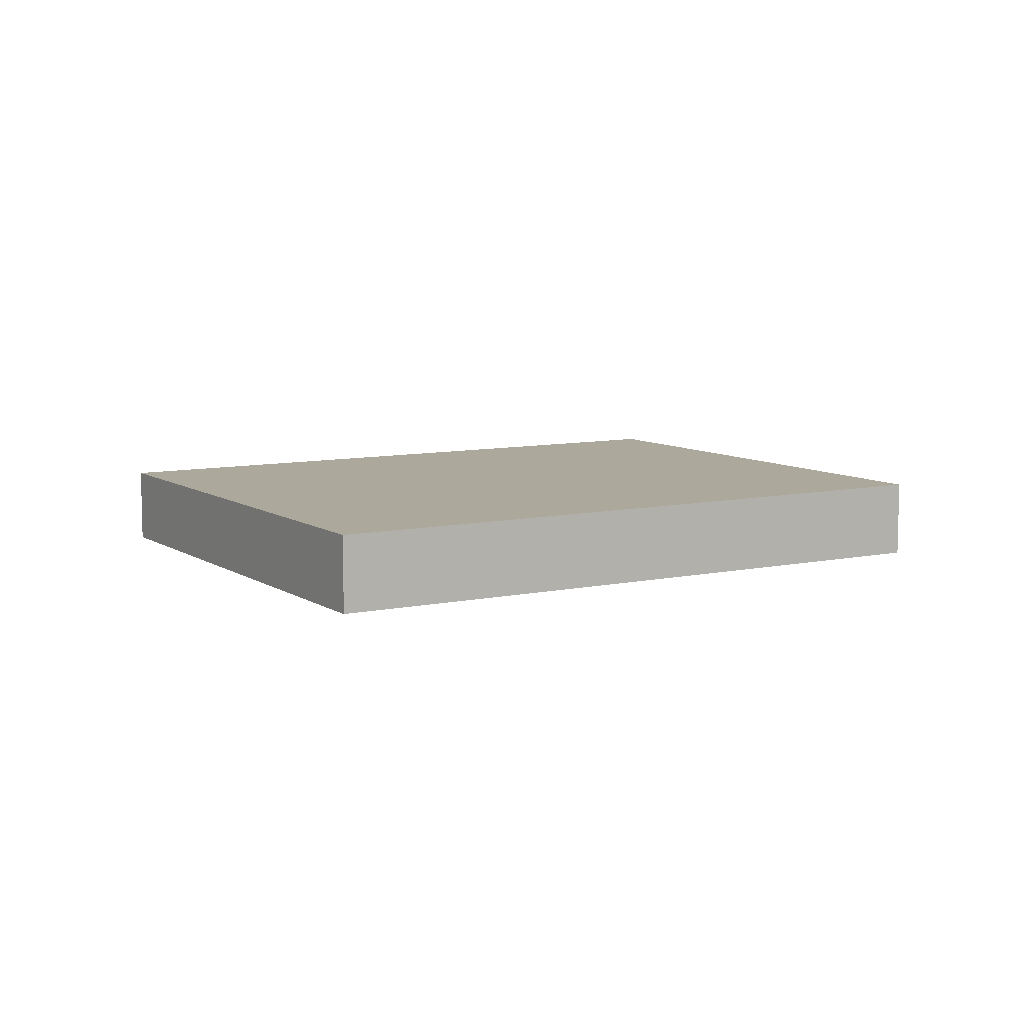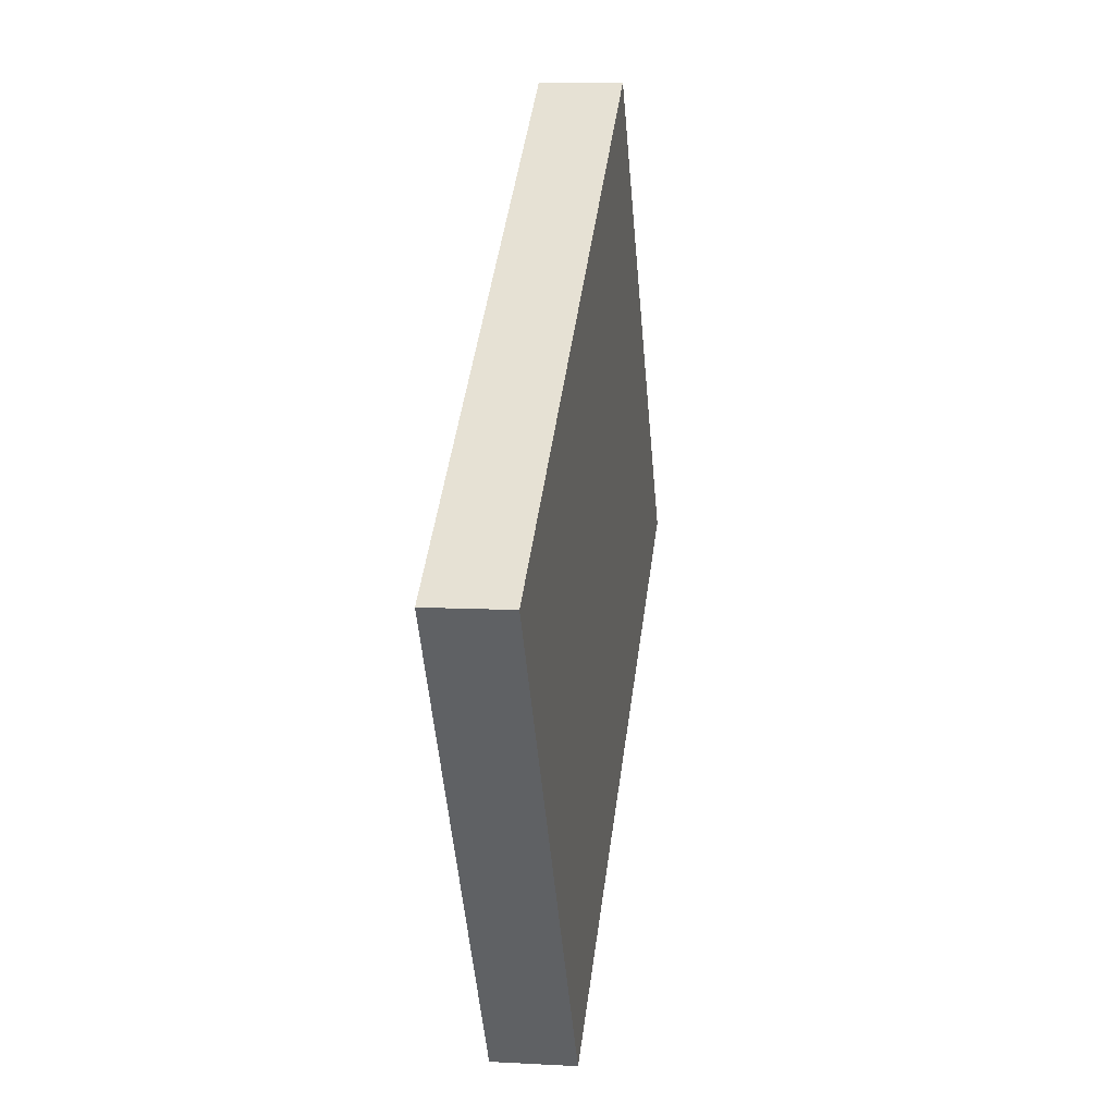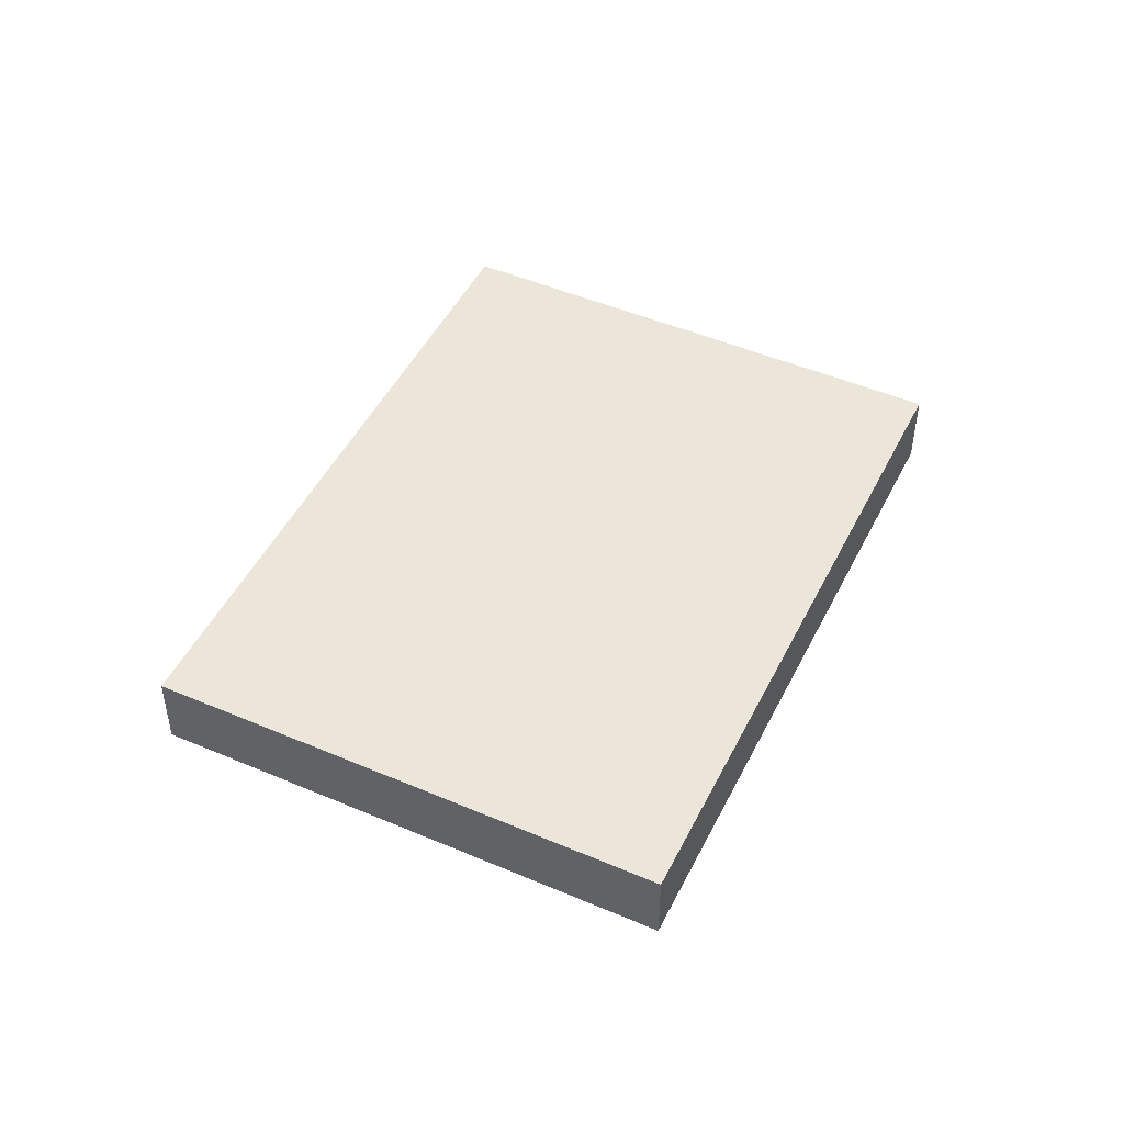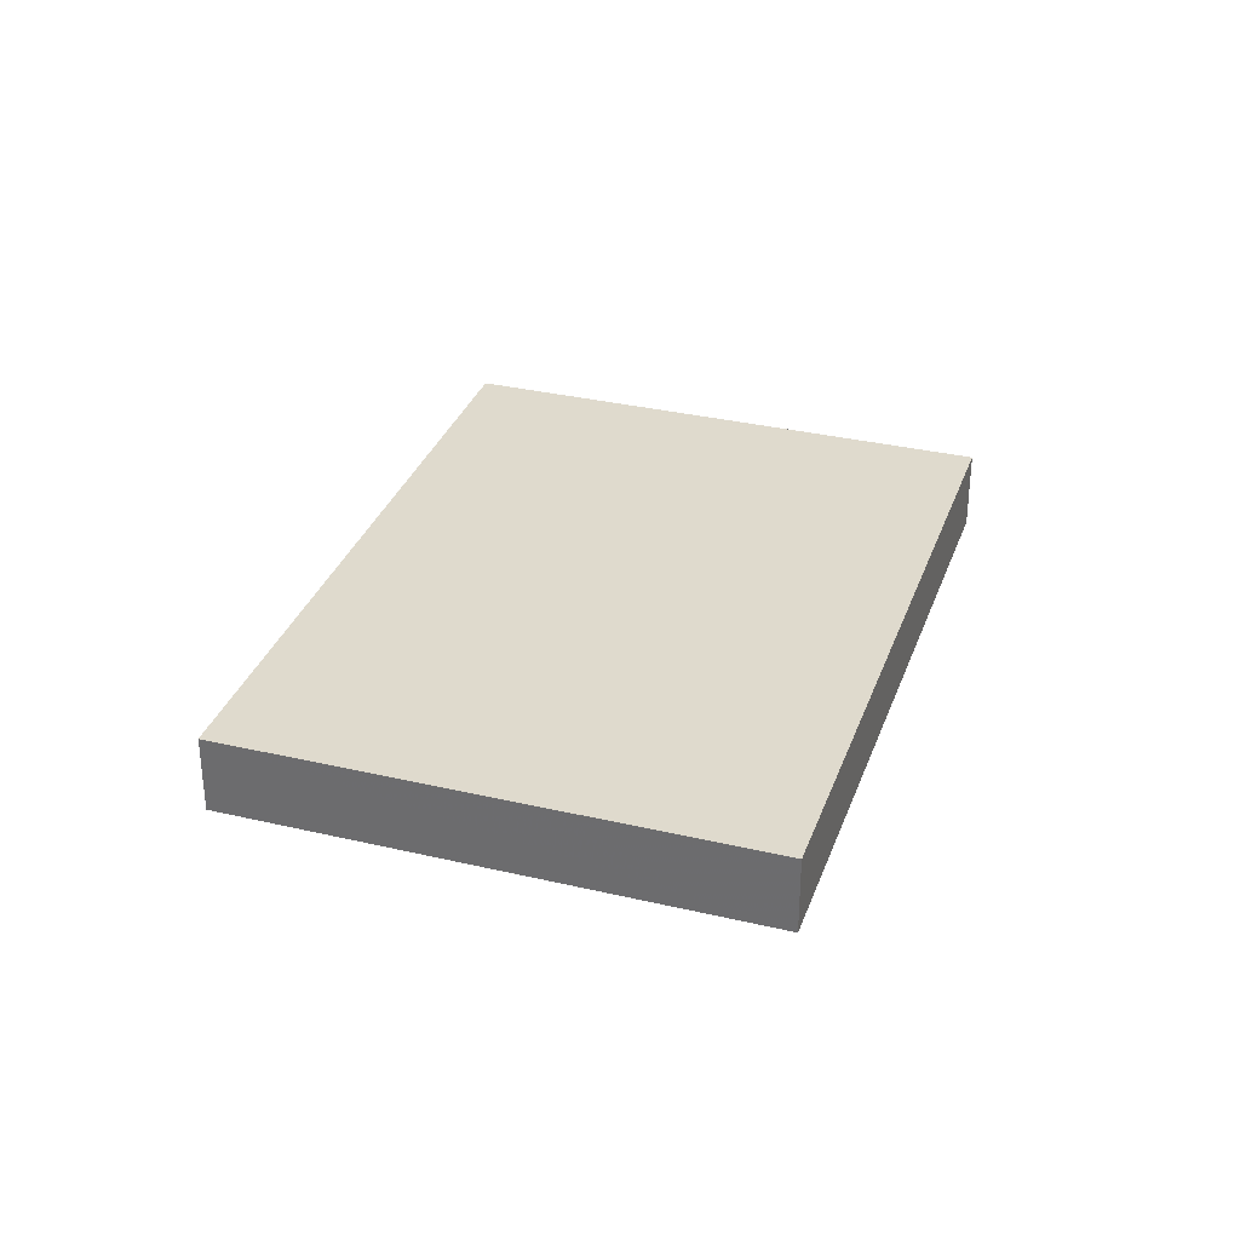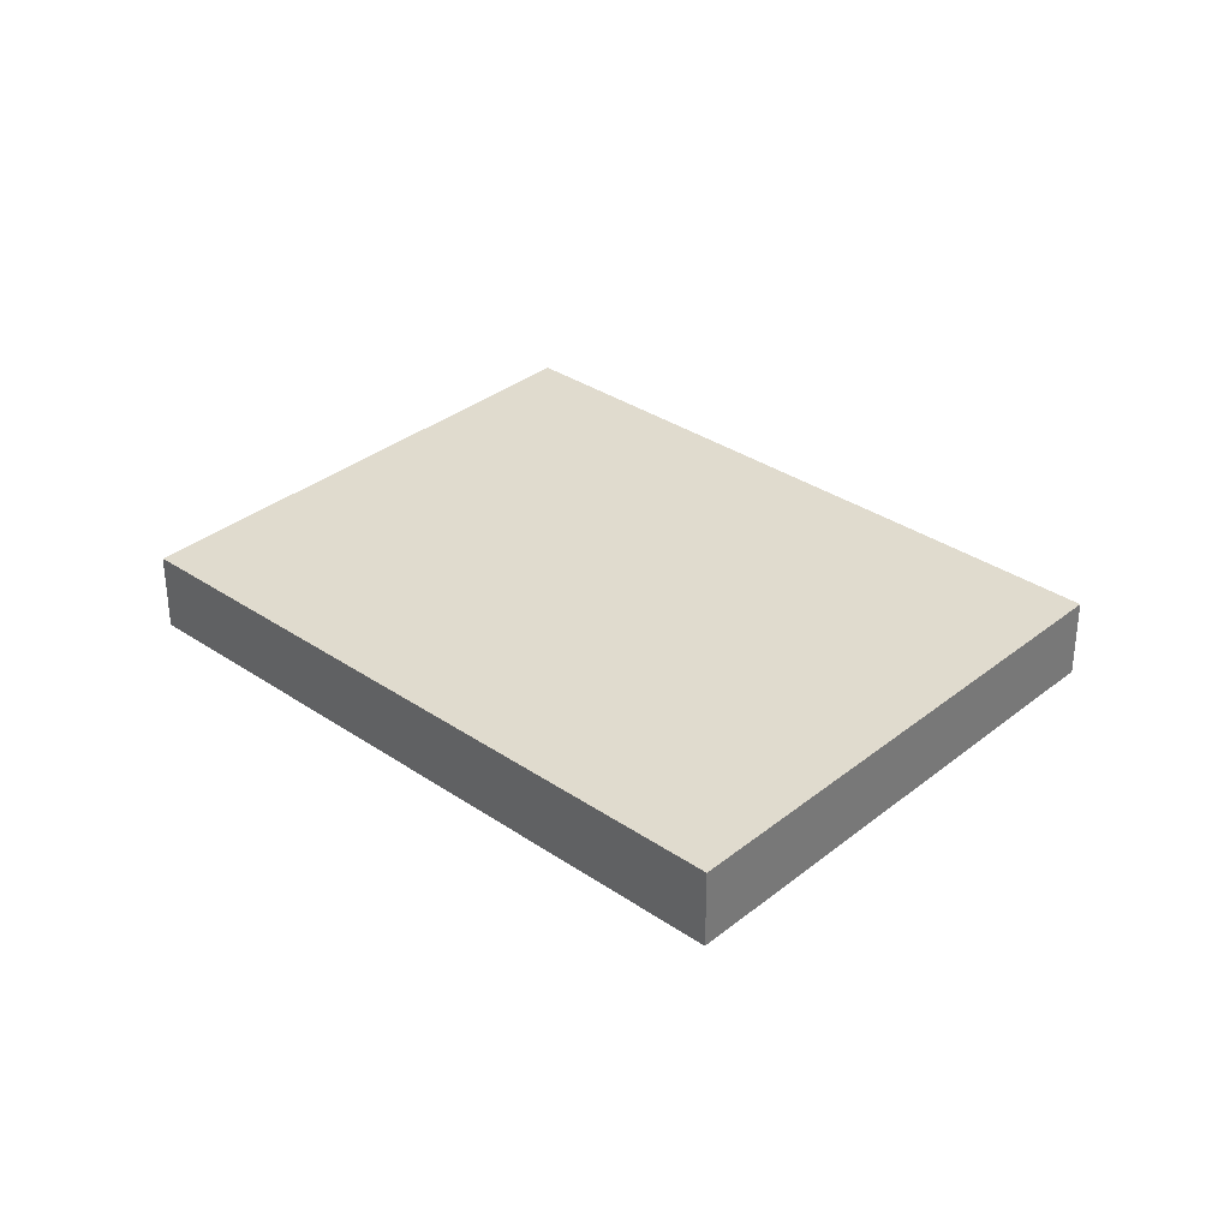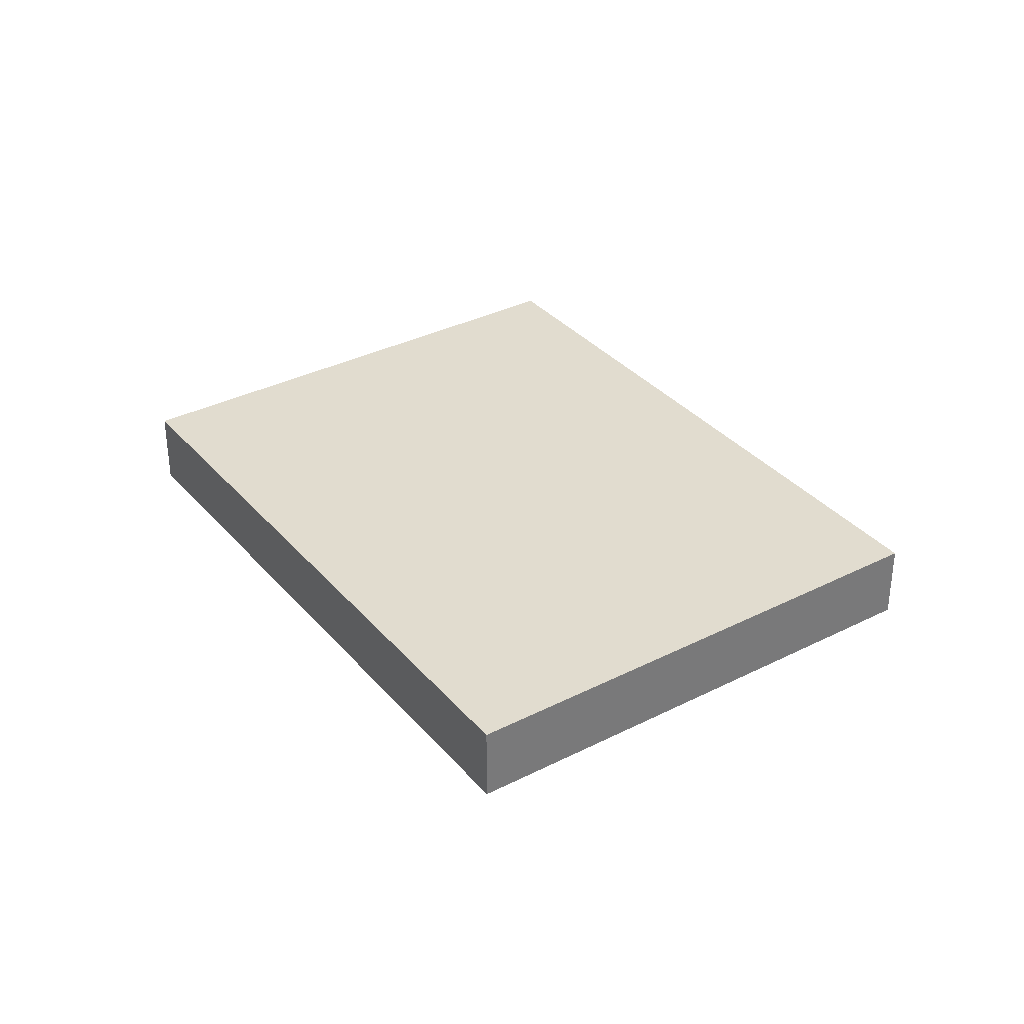
<metadata>
{"format":"obj","ext":"obj","renderer":"f3d","projection":"perspective","resolution":1024,"background":"white","views":[{"elev":8.5,"azim":3.0,"up":"+Z"},{"elev":8.5,"azim":-81.4,"up":"+Y"},{"elev":48.1,"azim":149.6,"up":"+Z"},{"elev":32.9,"azim":-38.0,"up":"+Z"},{"elev":33.6,"azim":76.7,"up":"+Z"},{"elev":34.3,"azim":-90.4,"up":"+Z"}]}
</metadata>
<code>
v -433.1 -1944 -0.3044
v -431.9 -1945 -0.3062
v -434.2 -1947 -0.3029
v -435.4 -1945 -0.301
v -431.9 -1945 -0.3062
v -433.1 -1944 -0.3044
v -433.1 -1944 0
v -431.9 -1945 0
v -434.2 -1947 -0.3029
v -431.9 -1945 -0.3062
v -431.9 -1945 0
v -434.2 -1947 0
v -435.4 -1945 -0.301
v -434.2 -1947 -0.3029
v -434.2 -1947 0
v -435.4 -1945 5.551e-17
v -433.1 -1944 -0.3044
v -435.4 -1945 -0.301
v -435.4 -1945 5.551e-17
v -433.1 -1944 0
v -433.1 -1944 0
v -431.9 -1945 0
v -434.2 -1947 0
v -435.4 -1945 0
f 2 3 4 1
f 6 7 8 5
f 10 11 12 9
f 14 15 16 13
f 18 19 20 17
f 22 23 24 21

</code>
